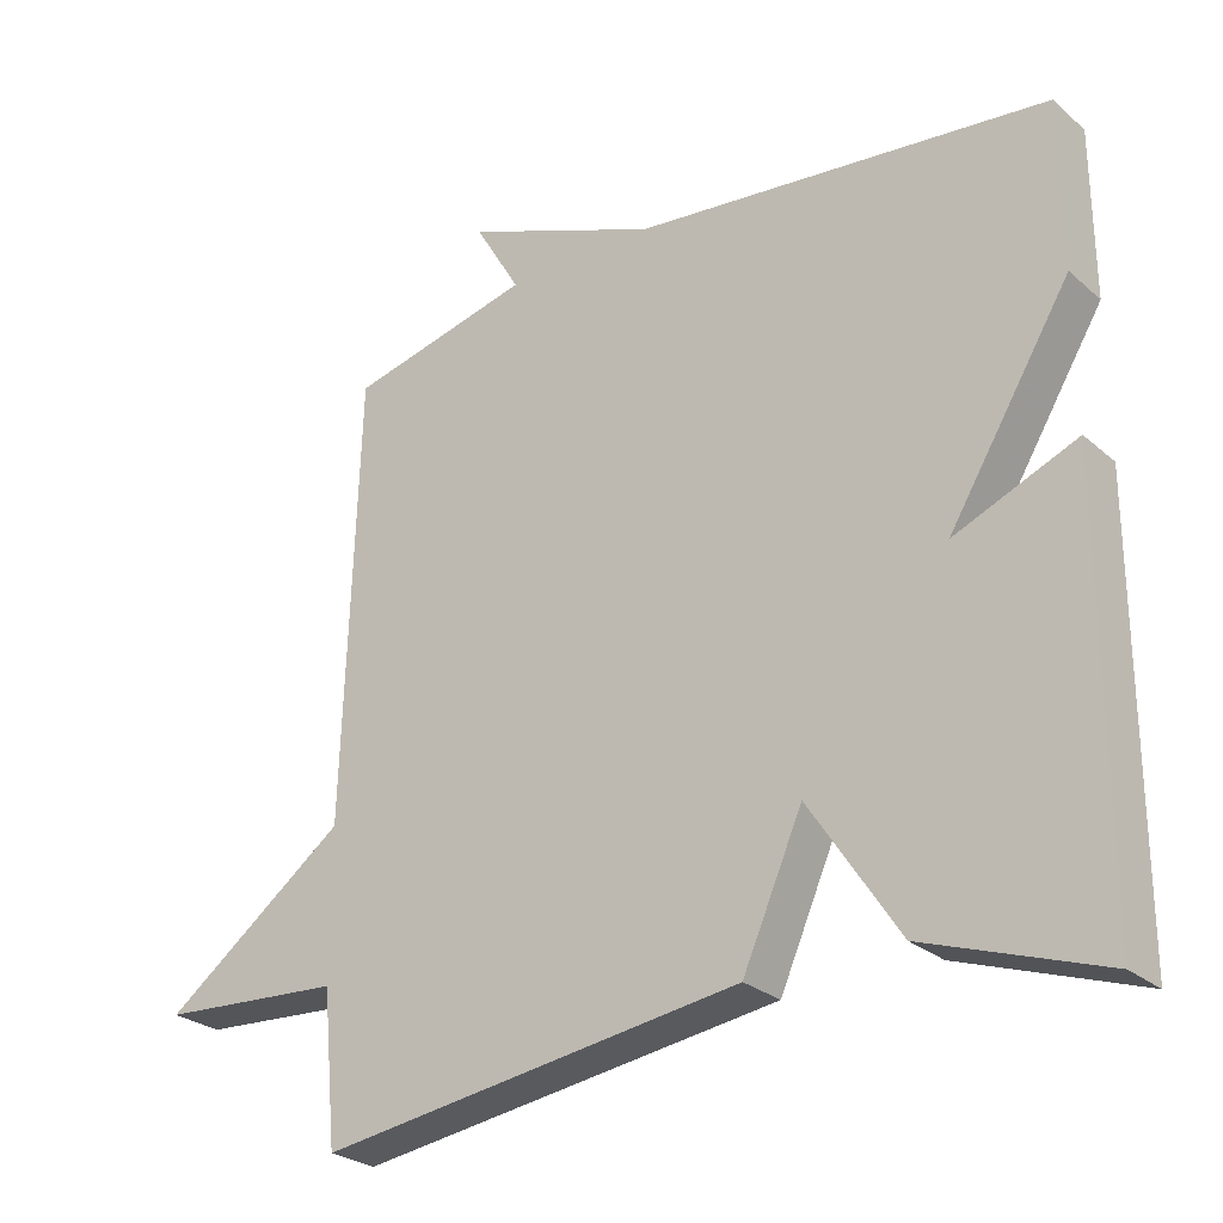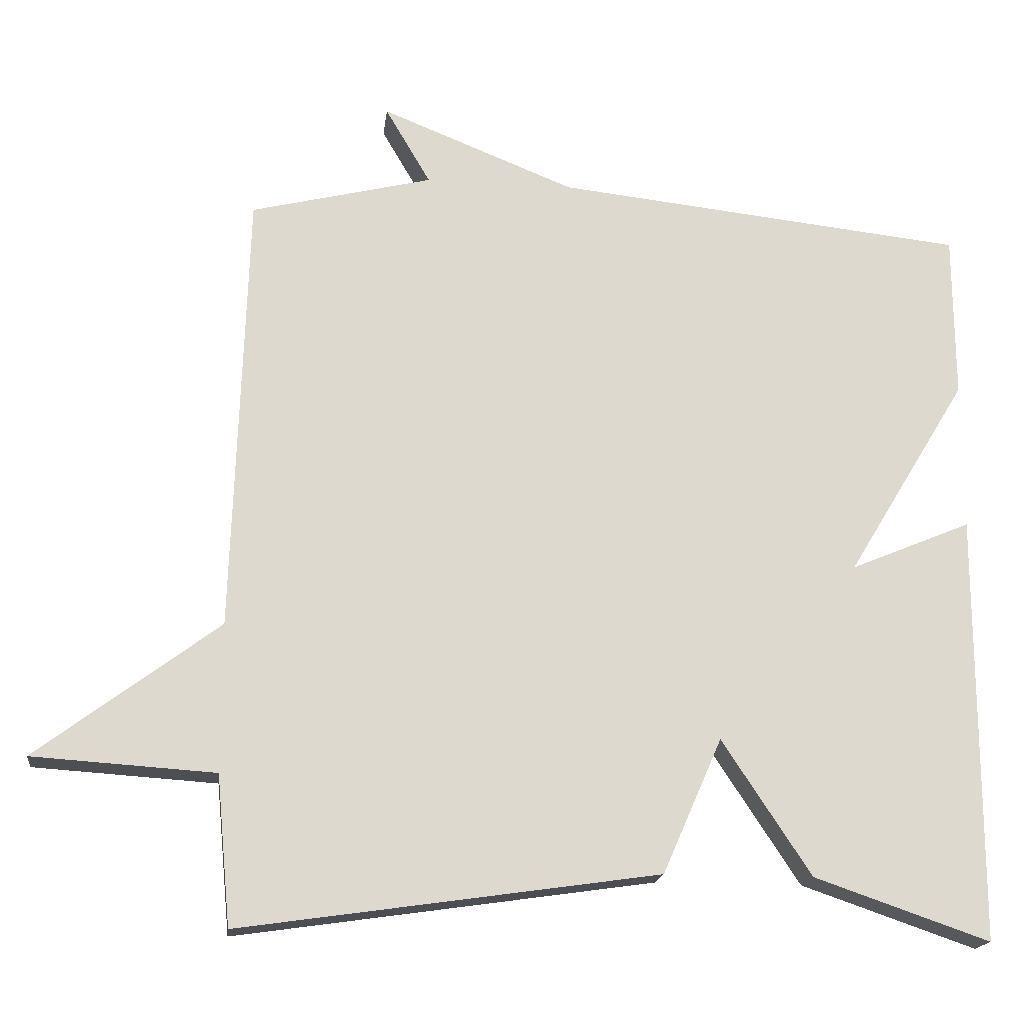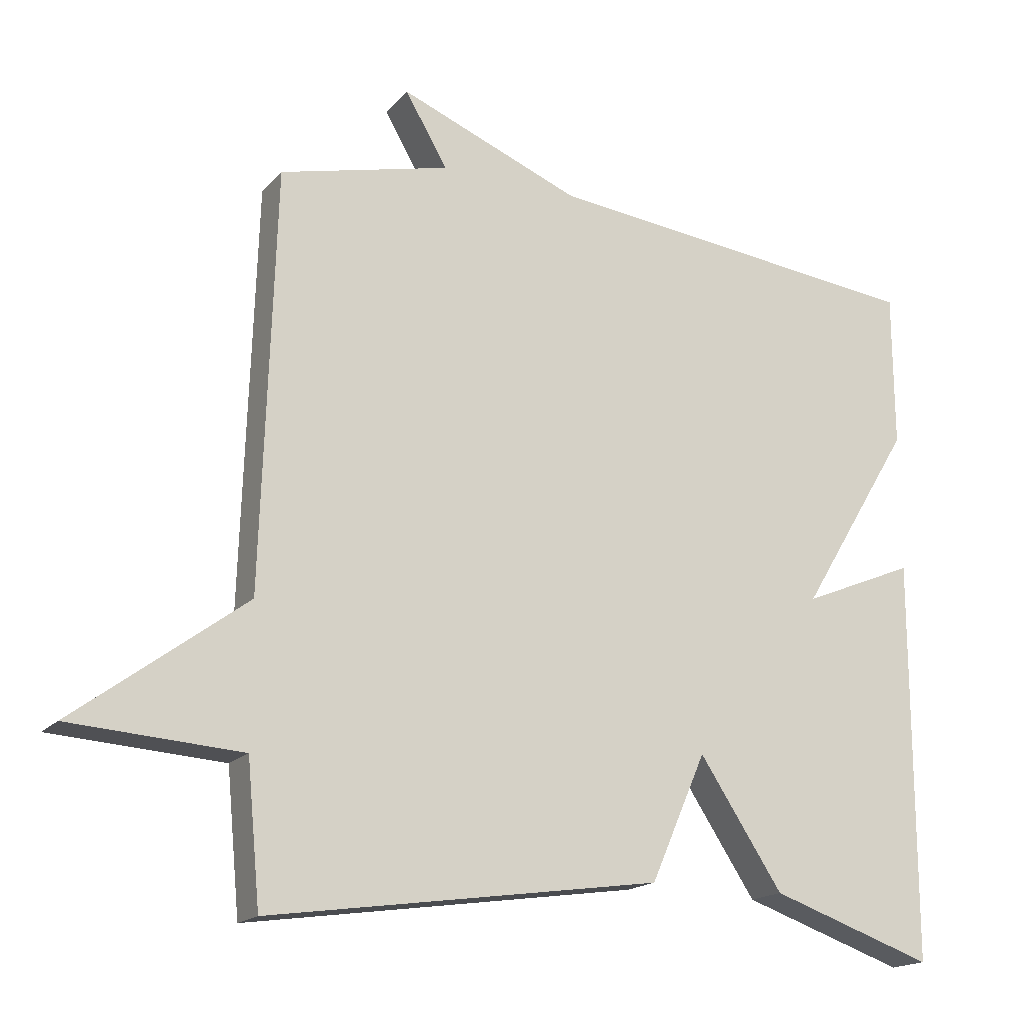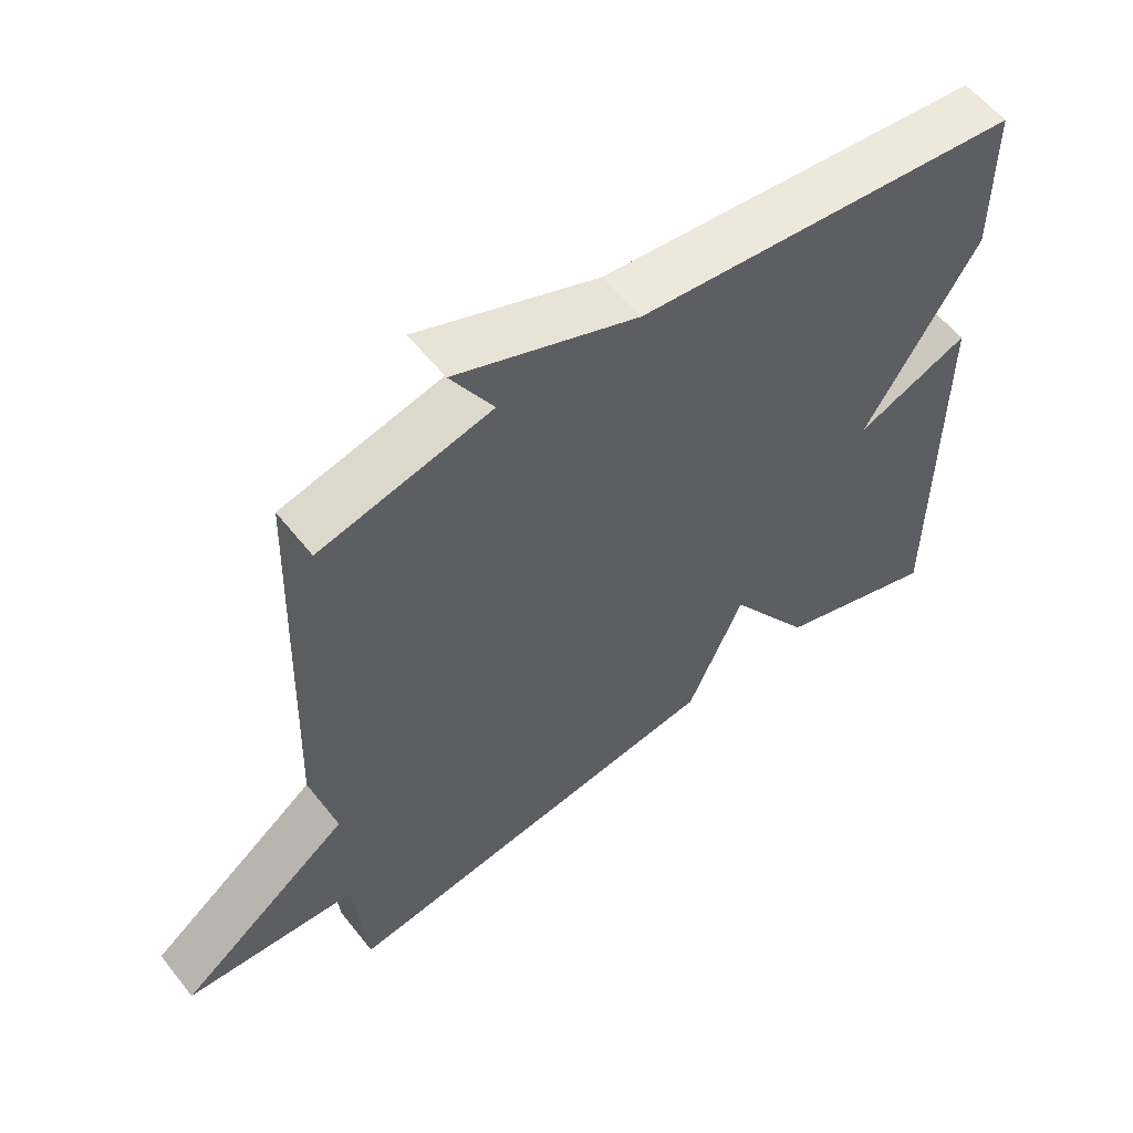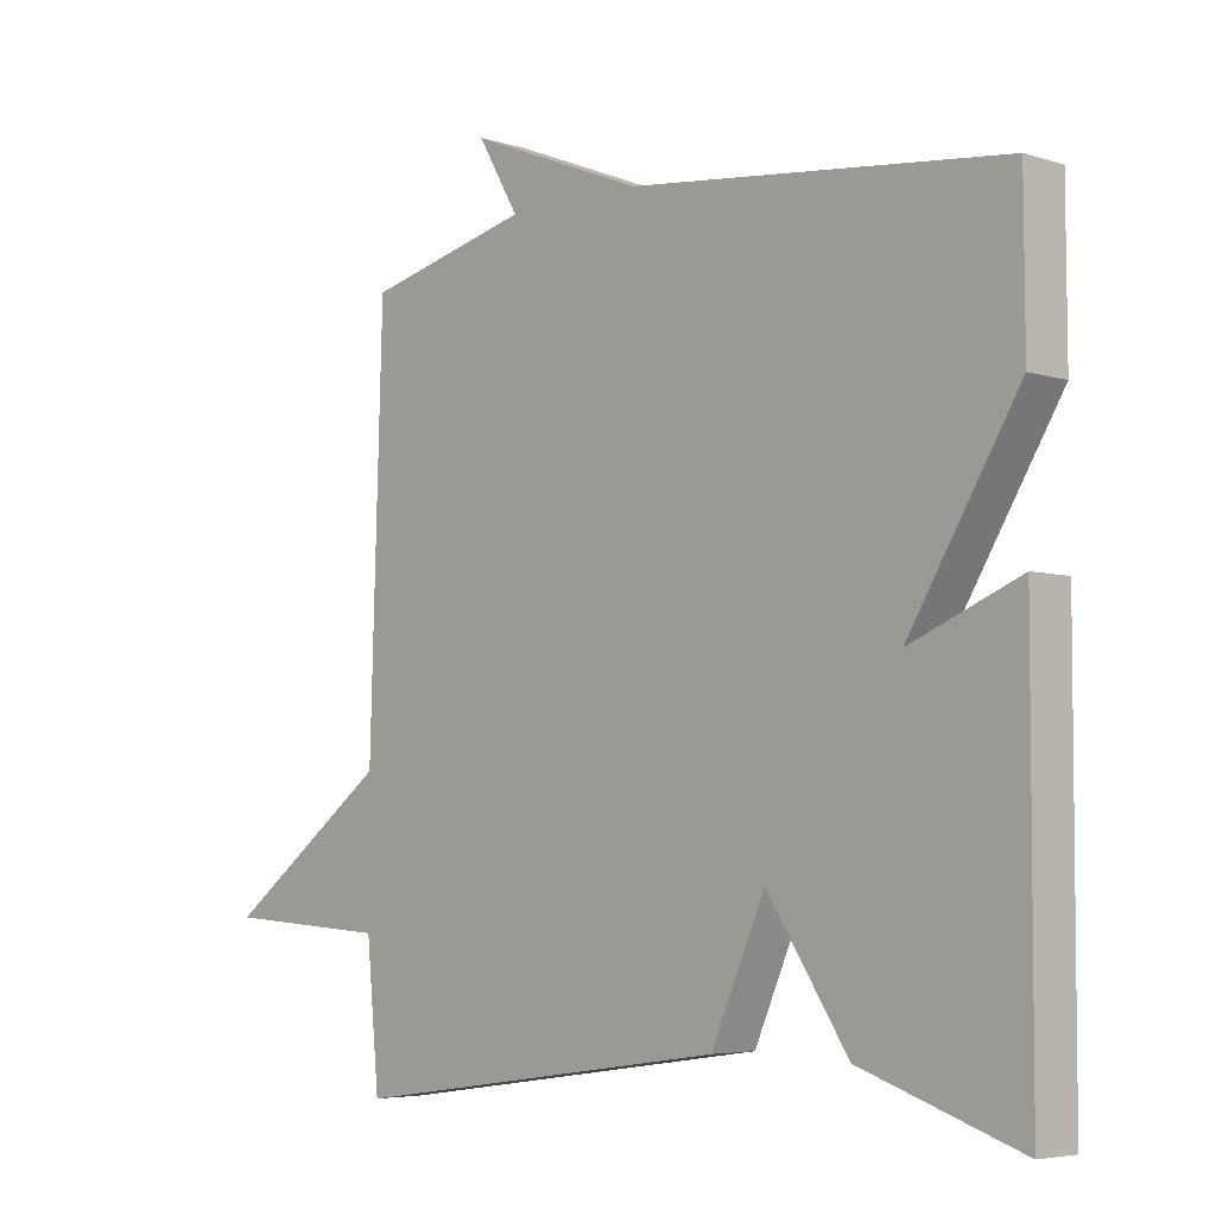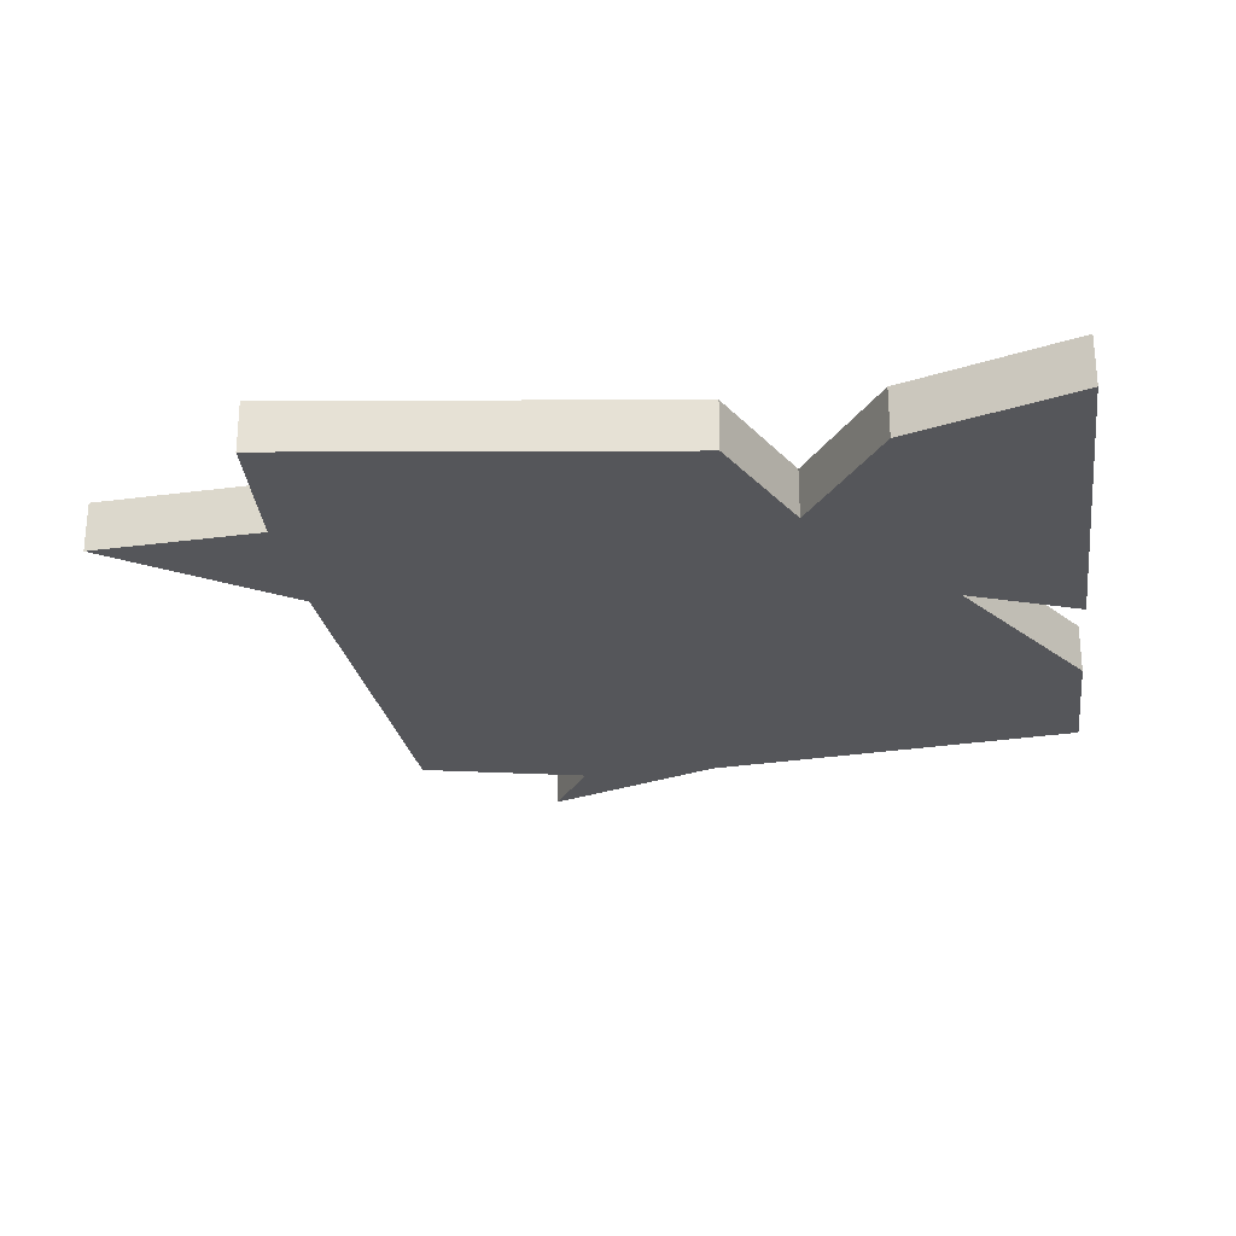
<metadata>
{"format":"obj","ext":"obj","renderer":"f3d","projection":"perspective","resolution":1024,"background":"white","views":[{"elev":-26.8,"azim":-142.7,"up":"+Z"},{"elev":-17.7,"azim":173.1,"up":"+Z"},{"elev":-17.5,"azim":152.7,"up":"+Z"},{"elev":57.4,"azim":142.1,"up":"+Z"},{"elev":-5.0,"azim":-134.4,"up":"+Z"},{"elev":-25.8,"azim":-171.5,"up":"+Y"}]}
</metadata>
<code>
v -0.5 0.07 0.5
v 0.055 0.07 0.56
v 0.316 0.07 0.664
v 0.255 0.07 0.56
v 0.5 0.07 0.5
v 0.519 0.07 -0.099
v 0.765 0.07 -0.283
v 0.519 0.07 -0.299
v 0.5 0.07 -0.5
v -0.064 0.07 -0.419
v -0.144 0.07 -0.237
v -0.264 0.07 -0.419
v -0.5 0.07 -0.5
v -0.501 0.07 0.077
v -0.338 0.07 0.009
v -0.501 0.07 0.277
v -0.5 0 0.5
v 0.055 0 0.56
v 0.316 0 0.664
v 0.255 0 0.56
v 0.5 0 0.5
v 0.519 0 -0.099
v 0.765 0 -0.283
v 0.519 0 -0.299
v 0.5 0 -0.5
v -0.064 0 -0.419
v -0.144 0 -0.237
v -0.264 0 -0.419
v -0.5 0 -0.5
v -0.501 0 0.077
v -0.338 0 0.009
v -0.501 0 0.277
f 15 16 1 2
f 13 14 15
f 12 13 15
f 11 12 15
f 11 15 2
f 10 11 2
f 9 10 2
f 8 9 2
f 6 7 8
f 6 8 2
f 5 6 2
f 4 5 2
f 2 3 4
f 18 17 32 31
f 31 30 29
f 31 29 28
f 31 28 27
f 18 31 27
f 18 27 26
f 18 26 25
f 18 25 24
f 24 23 22
f 18 24 22
f 18 22 21
f 18 21 20
f 20 19 18
f 1 17 18 2
f 2 18 19 3
f 3 19 20 4
f 4 20 21 5
f 5 21 22 6
f 6 22 23 7
f 7 23 24 8
f 8 24 25 9
f 9 25 26 10
f 10 26 27 11
f 11 27 28 12
f 12 28 29 13
f 13 29 30 14
f 14 30 31 15
f 15 31 32 16
f 16 32 17 1

</code>
